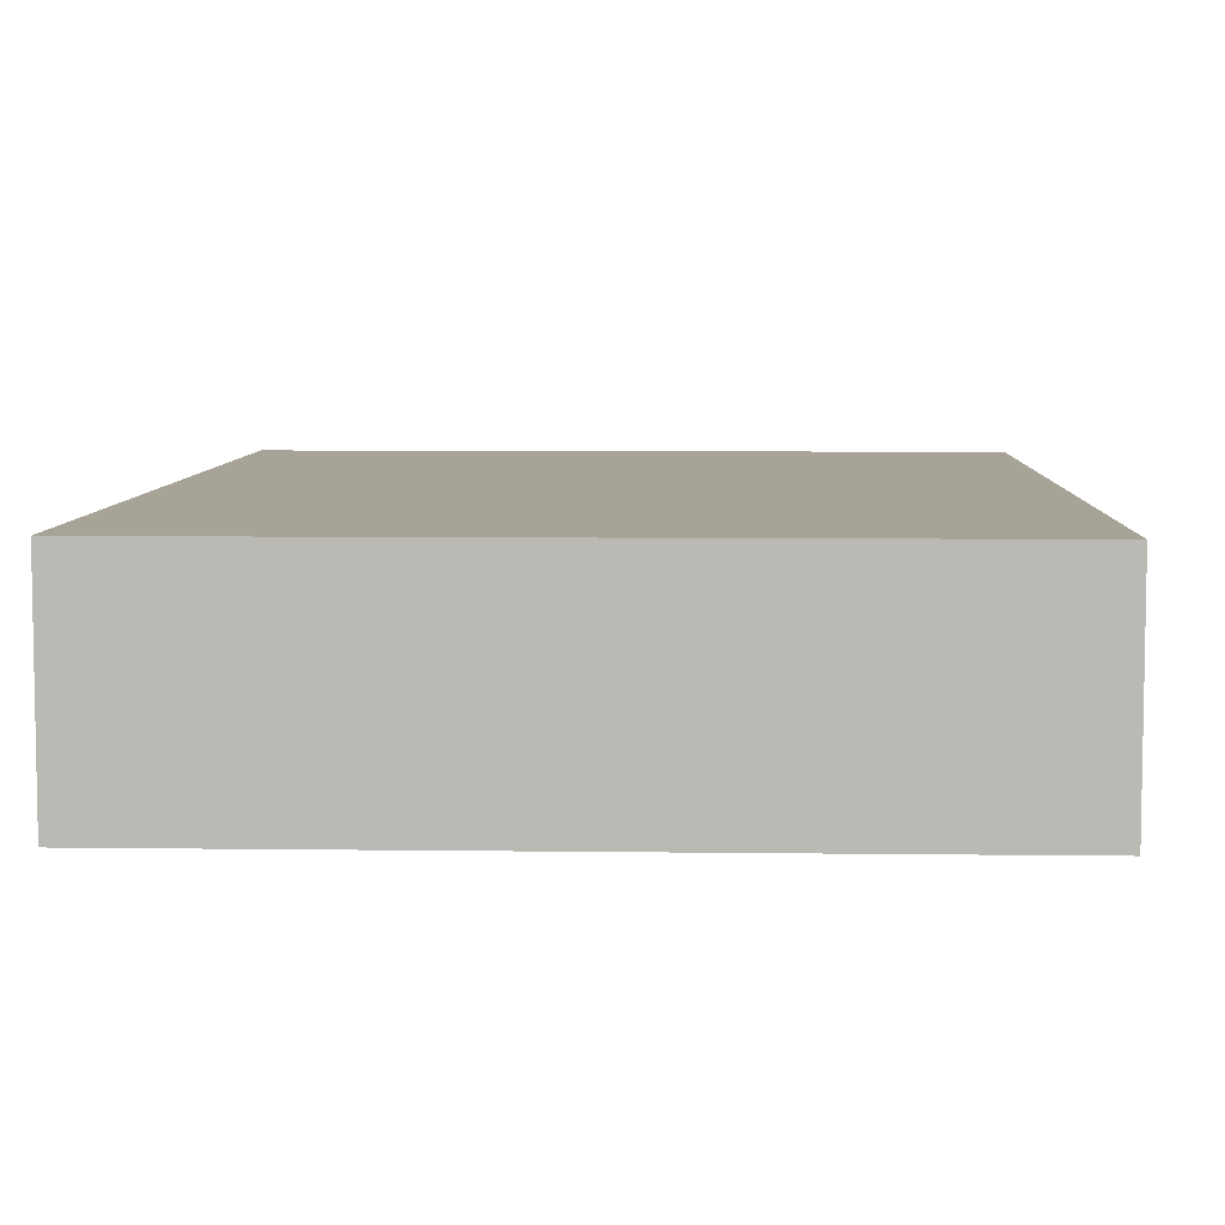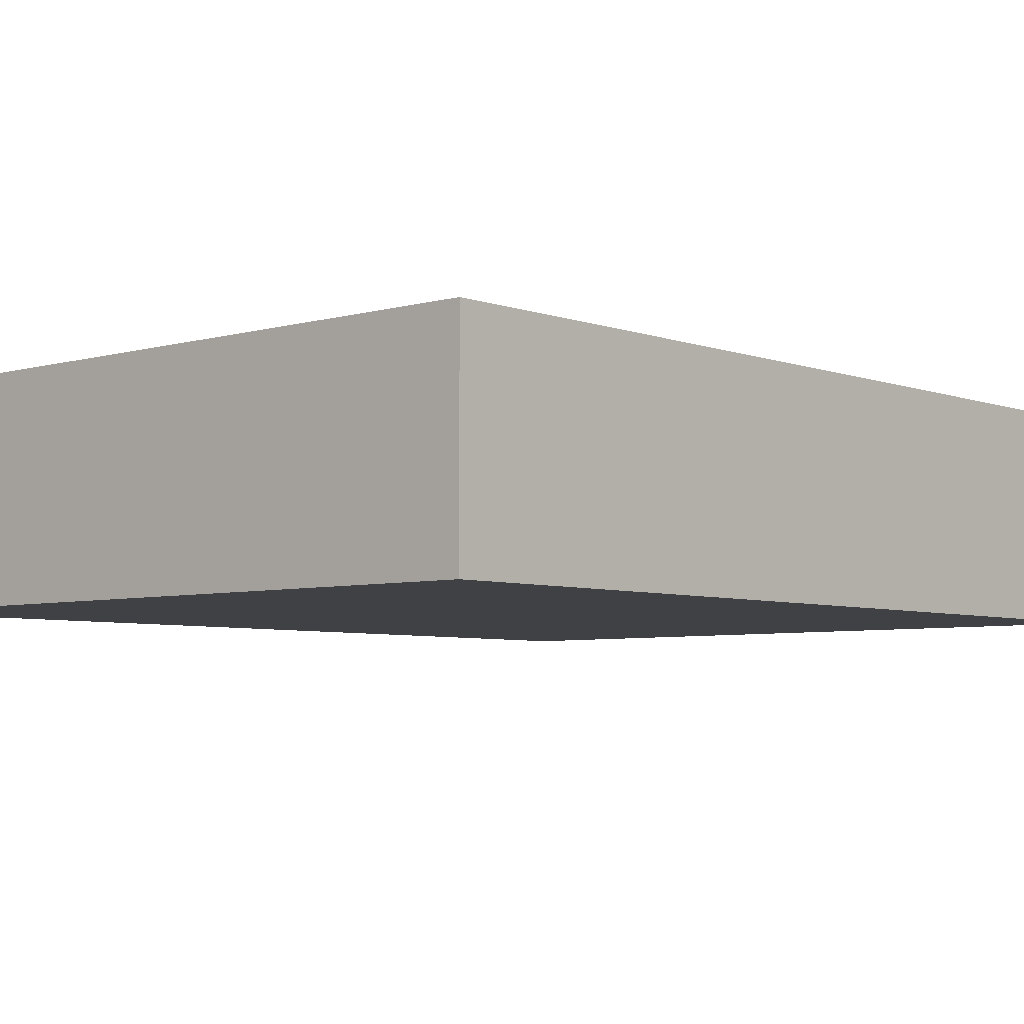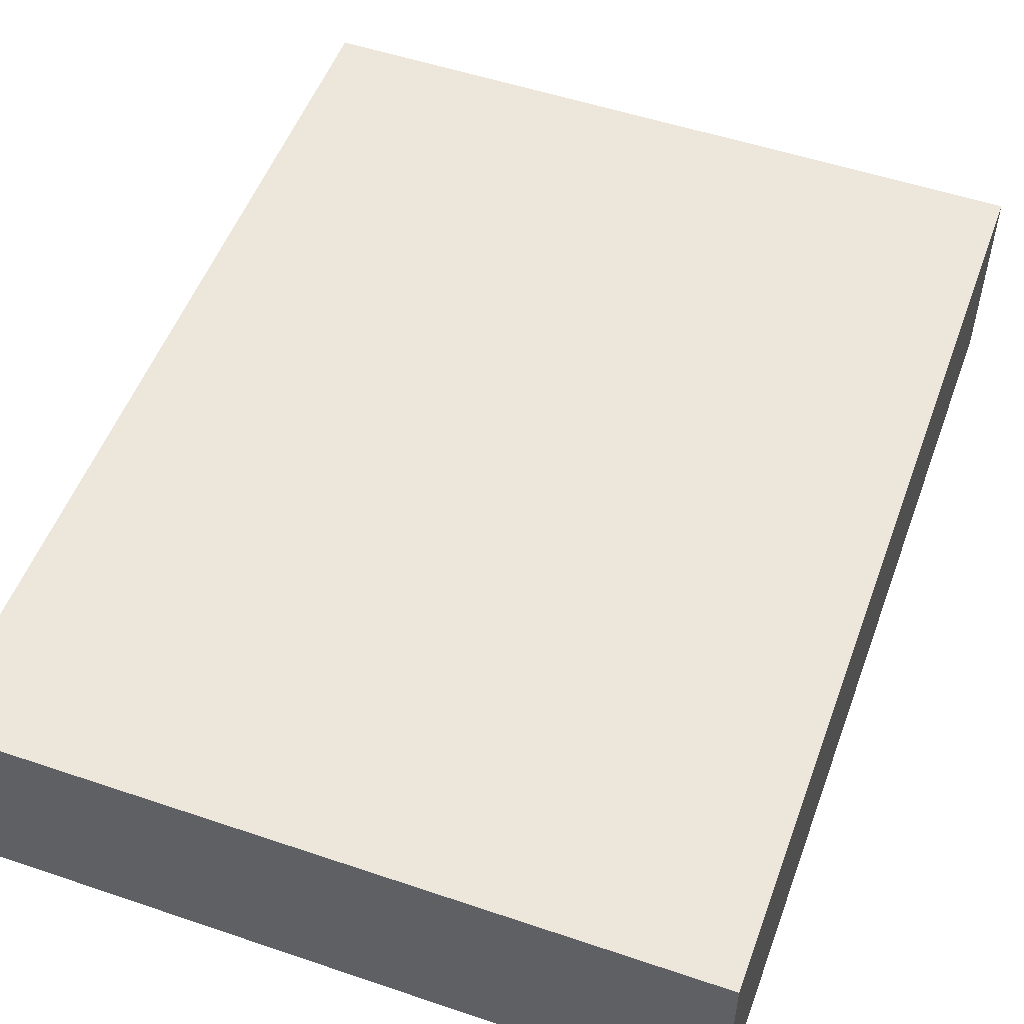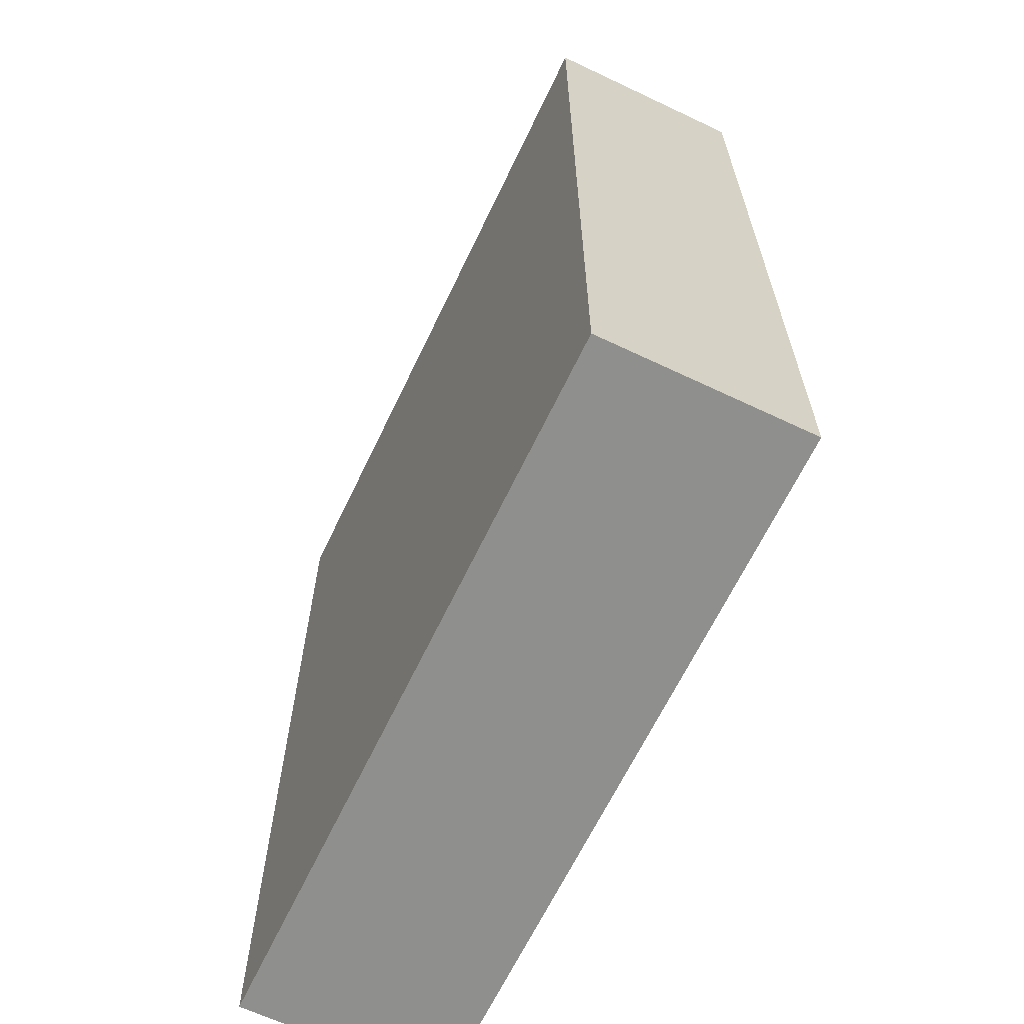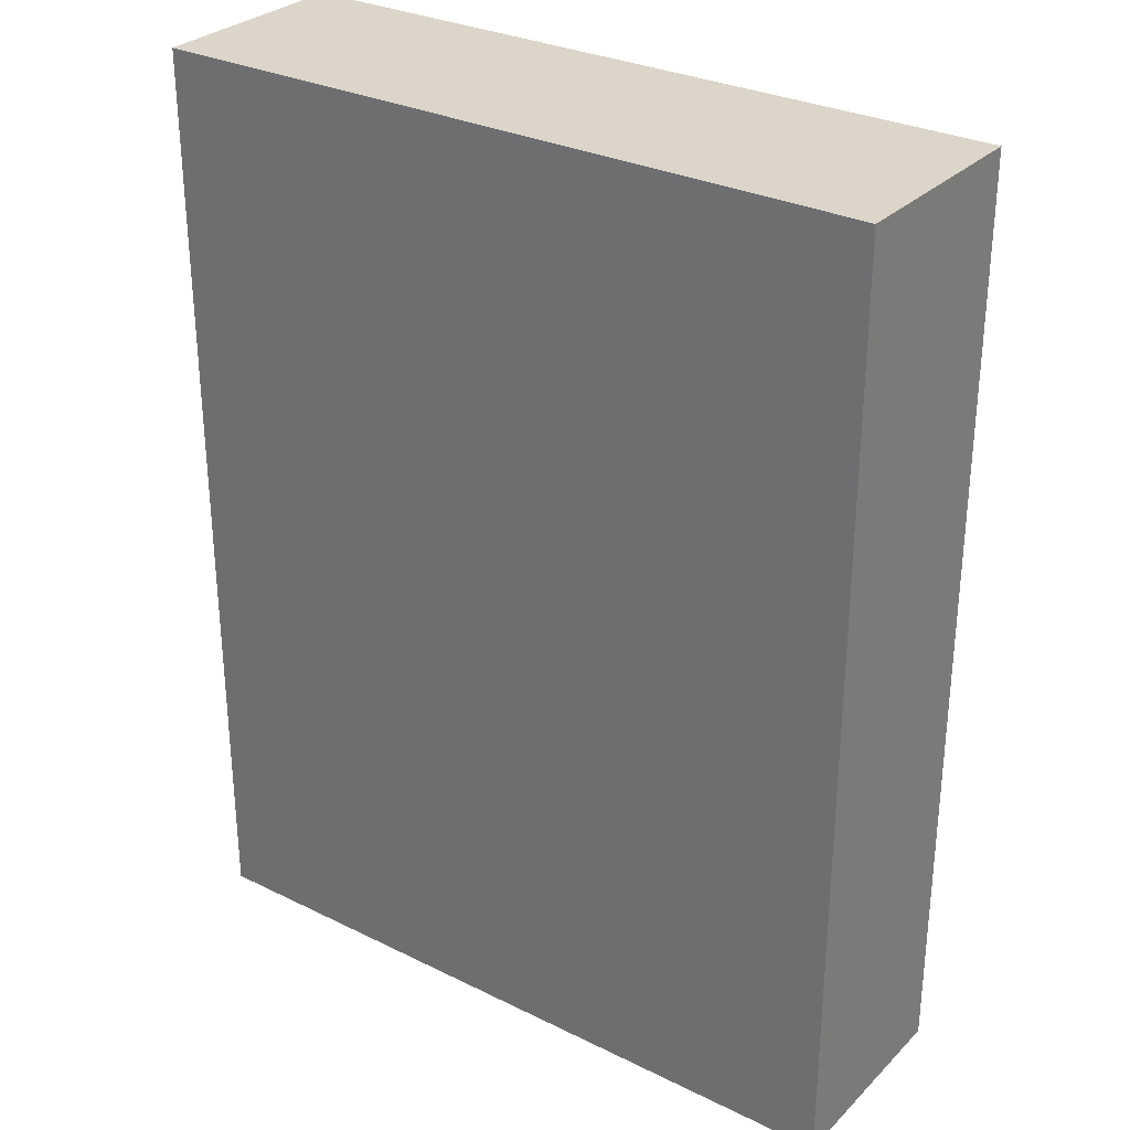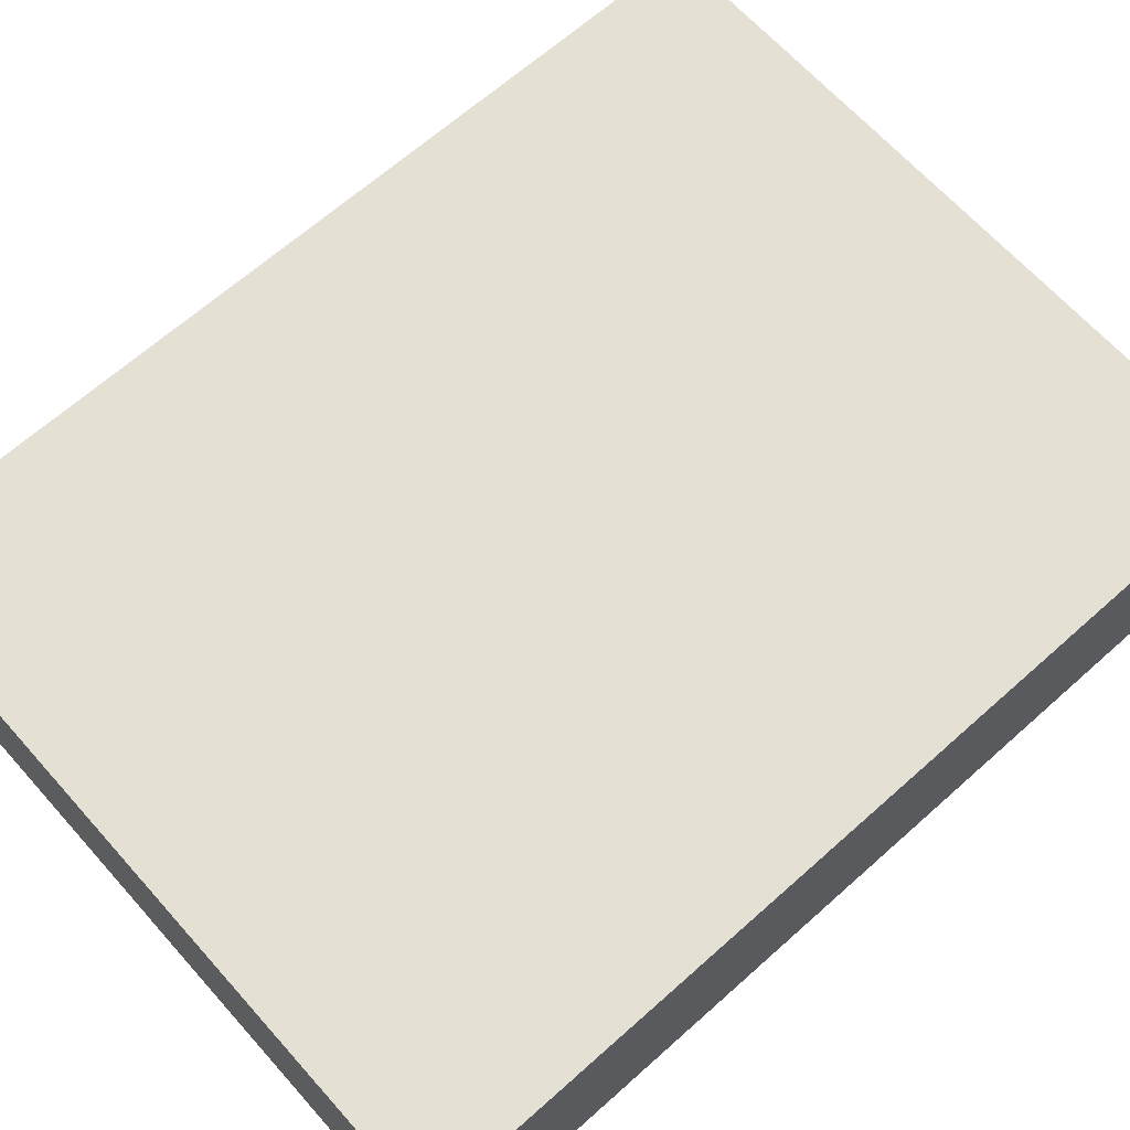
<metadata>
{"format":"obj","ext":"obj","renderer":"f3d","projection":"perspective","resolution":1024,"background":"white","views":[{"elev":6.7,"azim":-177.8,"up":"+Y"},{"elev":-5.3,"azim":-138.4,"up":"+Y"},{"elev":52.6,"azim":-160.0,"up":"+Y"},{"elev":-65.1,"azim":64.5,"up":"+Z"},{"elev":29.9,"azim":-144.3,"up":"+Z"},{"elev":66.2,"azim":48.2,"up":"+Y"}]}
</metadata>
<code>
o
v -1 0 -2.8
v -1 0 -3.7
v -1 0.2 -2.8
v -1 0.2 -3.7
v -0.3 0 -2.8
v -0.3 0 -3.7
v -0.3 0.1 -2.8
v -0.3 0.1 -3.7
v -0.3 0.2 -2.8
v -0.3 0.2 -3.7
v -1 0 -2.8
v -1 0.2 -2.8
v -0.9 0.1 -2.8
v -0.9 0.2 -2.8
v -0.3 0 -2.8
v -0.3 0.1 -2.8
v -0.3 0.2 -2.8
v -1 0 -3.7
v -1 0.2 -3.7
v -0.9 0.1 -3.7
v -0.9 0.2 -3.7
v -0.3 0 -3.7
v -0.3 0.1 -3.7
v -0.3 0.2 -3.7
v -1 0 -2.8
v -0.3 0 -2.8
v -1 0 -3.7
v -0.3 0 -3.7
v -1 0.2 -2.8
v -0.9 0.2 -2.8
v -0.3 0.2 -2.8
v -0.7 0.2 -3.3
v -0.5 0.2 -3.3
v -0.7 0.2 -3.4
v -0.5 0.2 -3.4
v -0.8 0.2 -3.5
v -0.4 0.2 -3.5
v -0.8 0.2 -3.6
v -0.4 0.2 -3.6
v -1 0.2 -3.7
v -0.9 0.2 -3.7
v -0.3 0.2 -3.7
f 3 2 1
f 4 2 3
f 5 6 7
f 7 6 8
f 7 8 9
f 9 8 10
f 13 12 11
f 14 12 13
f 15 13 11
f 16 14 13
f 16 13 15
f 17 14 16
f 18 19 20
f 20 19 21
f 18 20 22
f 20 21 23
f 22 20 23
f 23 21 24
f 27 26 25
f 28 26 27
f 30 31 32
f 32 31 33
f 30 32 34
f 32 33 34
f 33 31 35
f 34 33 35
f 30 34 36
f 34 35 36
f 35 31 37
f 36 35 37
f 30 36 38
f 36 37 38
f 37 31 39
f 38 37 39
f 29 30 40
f 30 38 41
f 40 30 41
f 38 39 41
f 39 31 42
f 41 39 42

</code>
